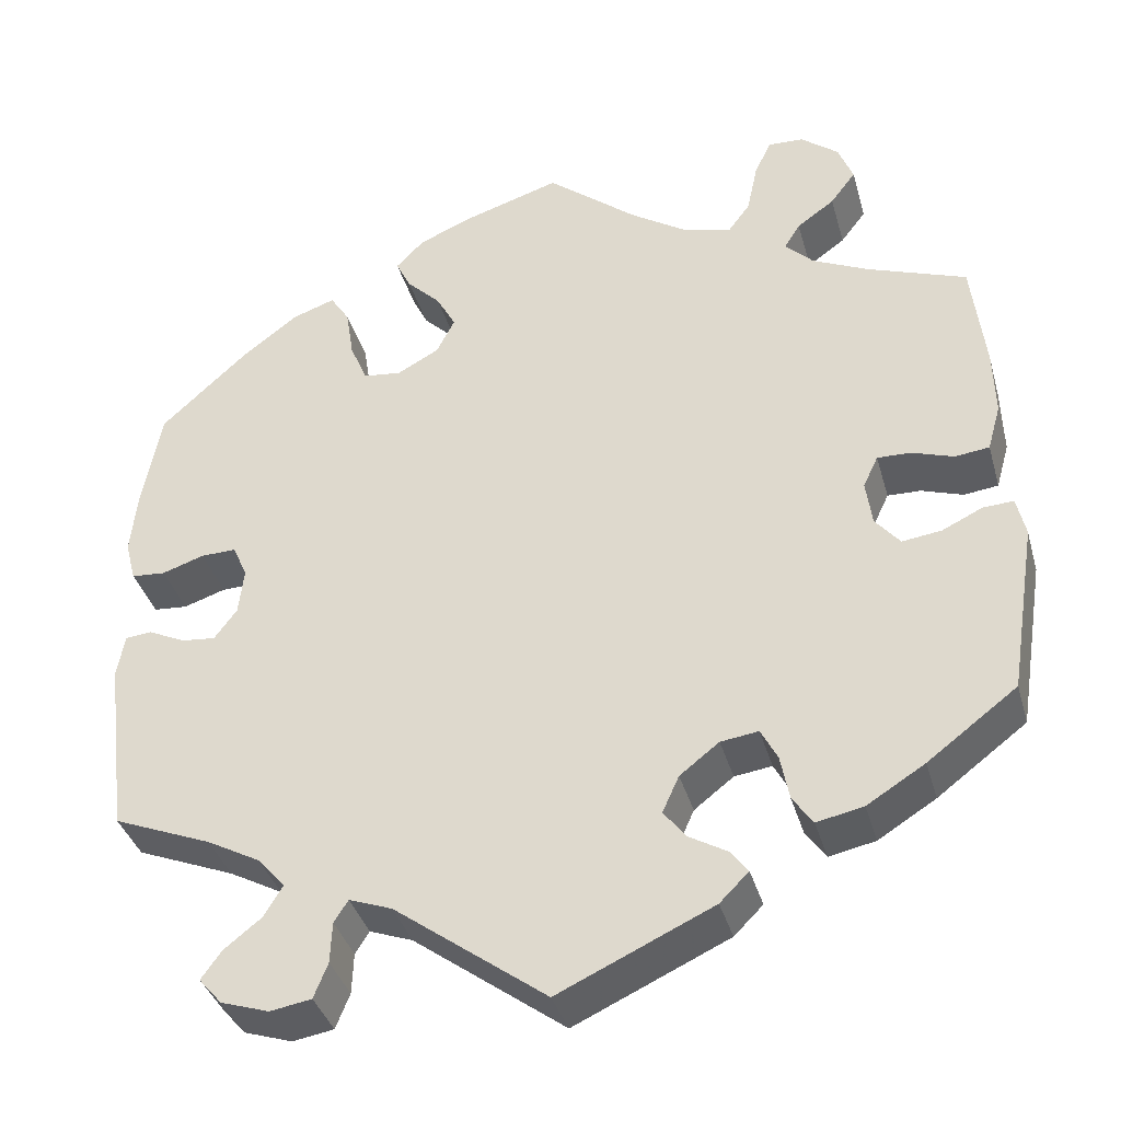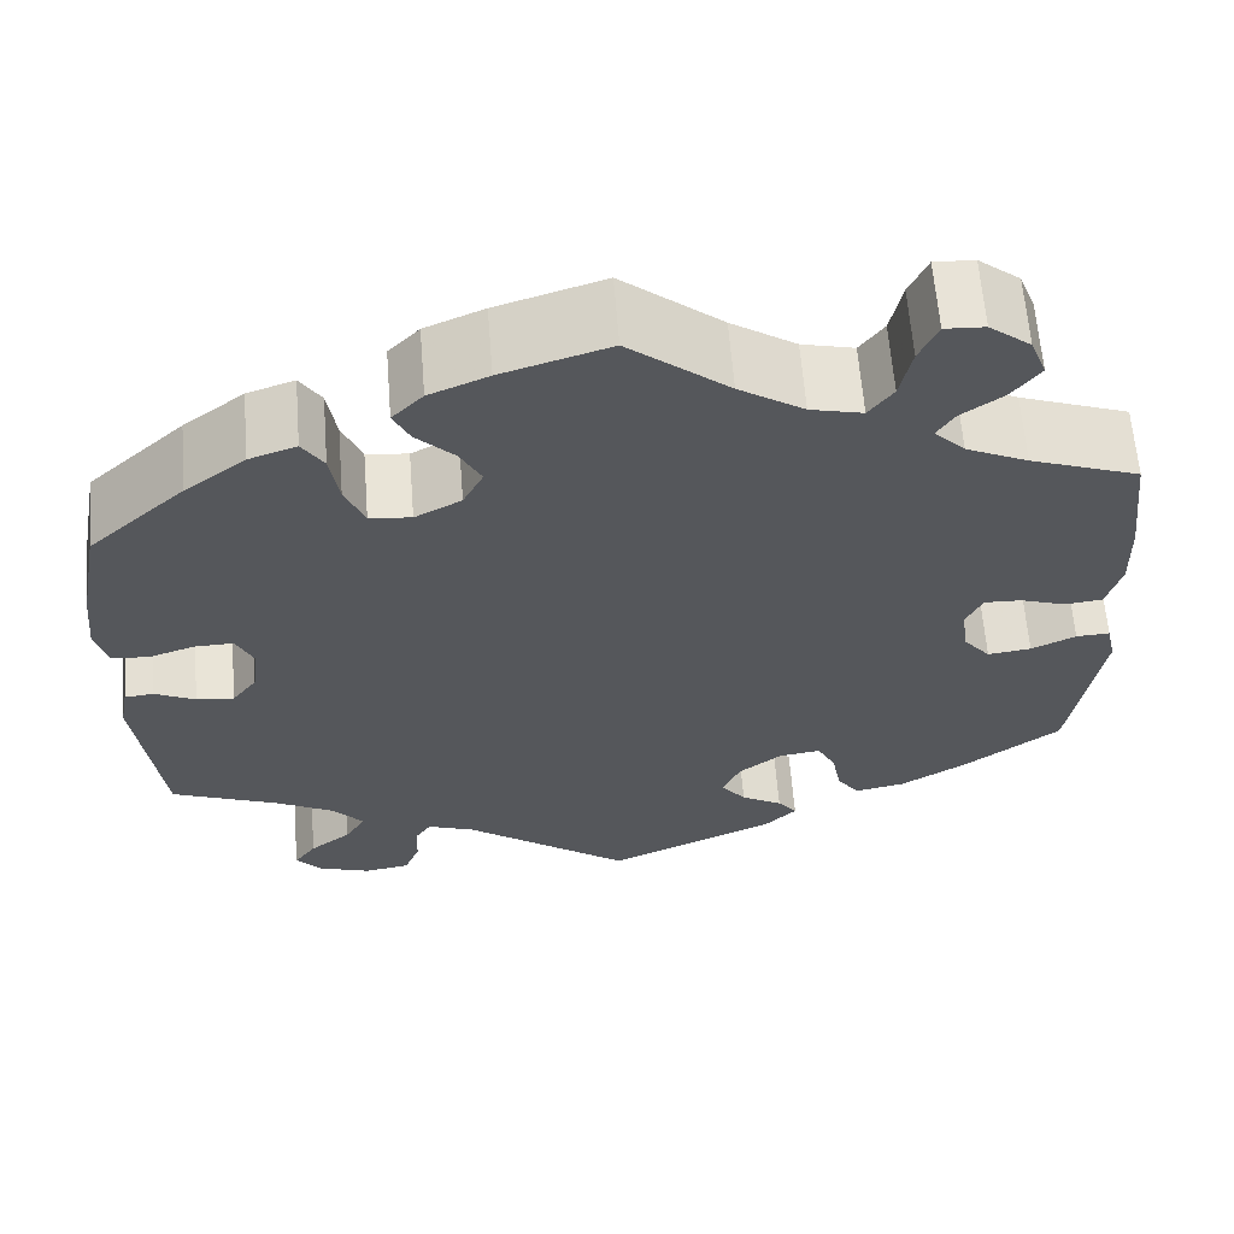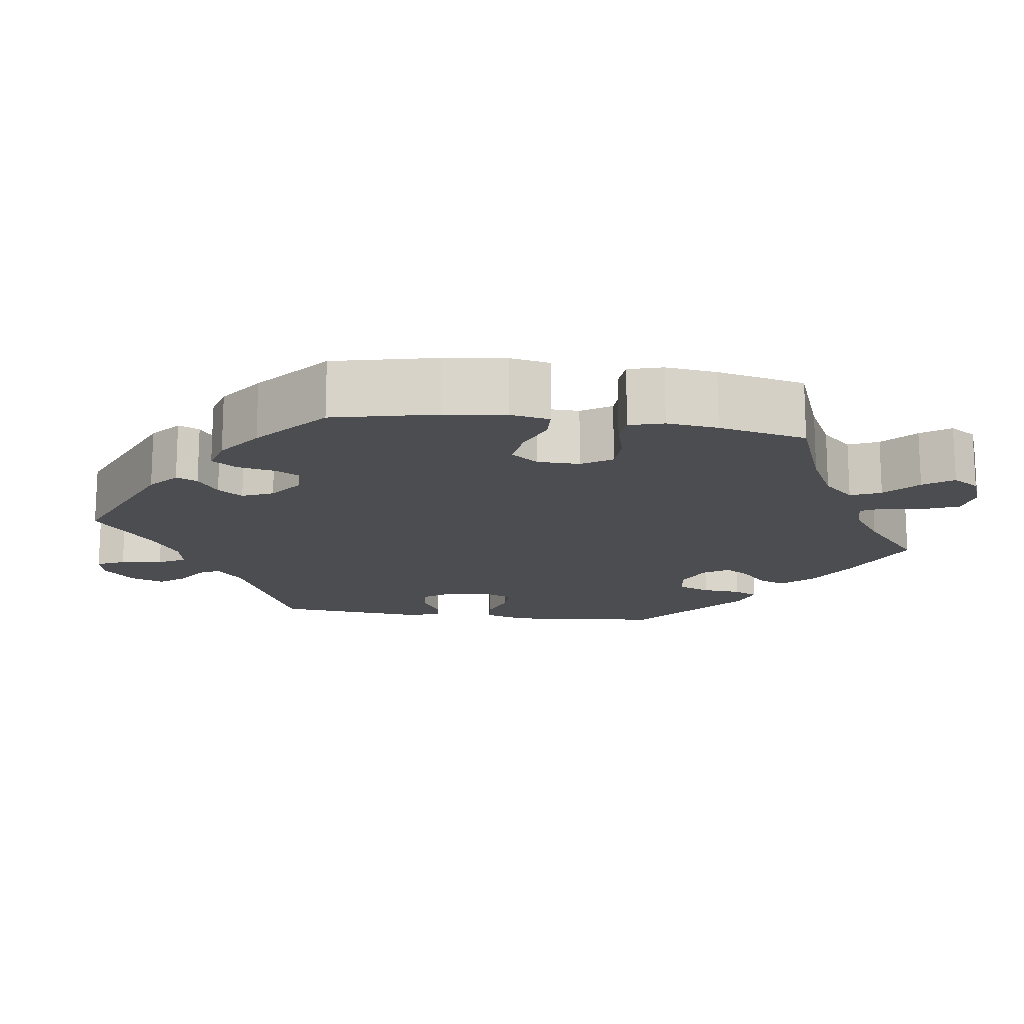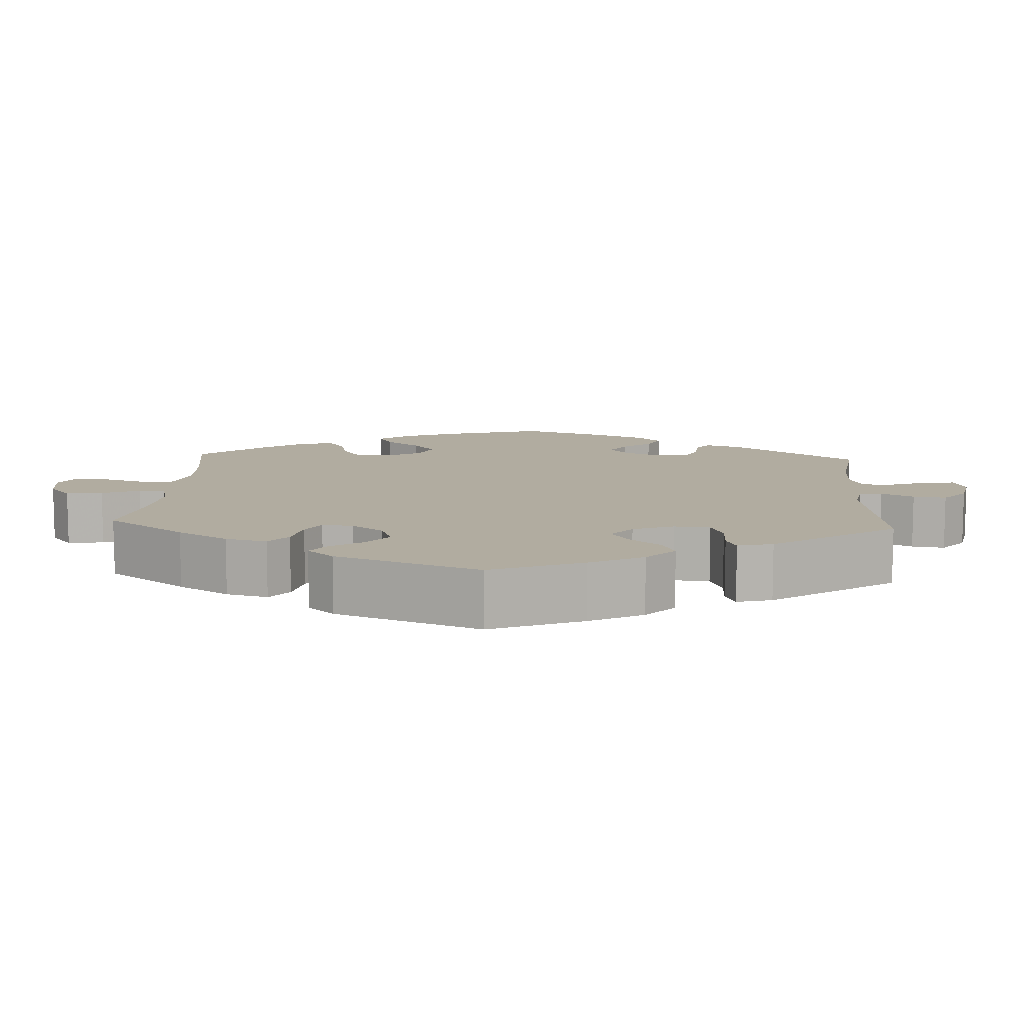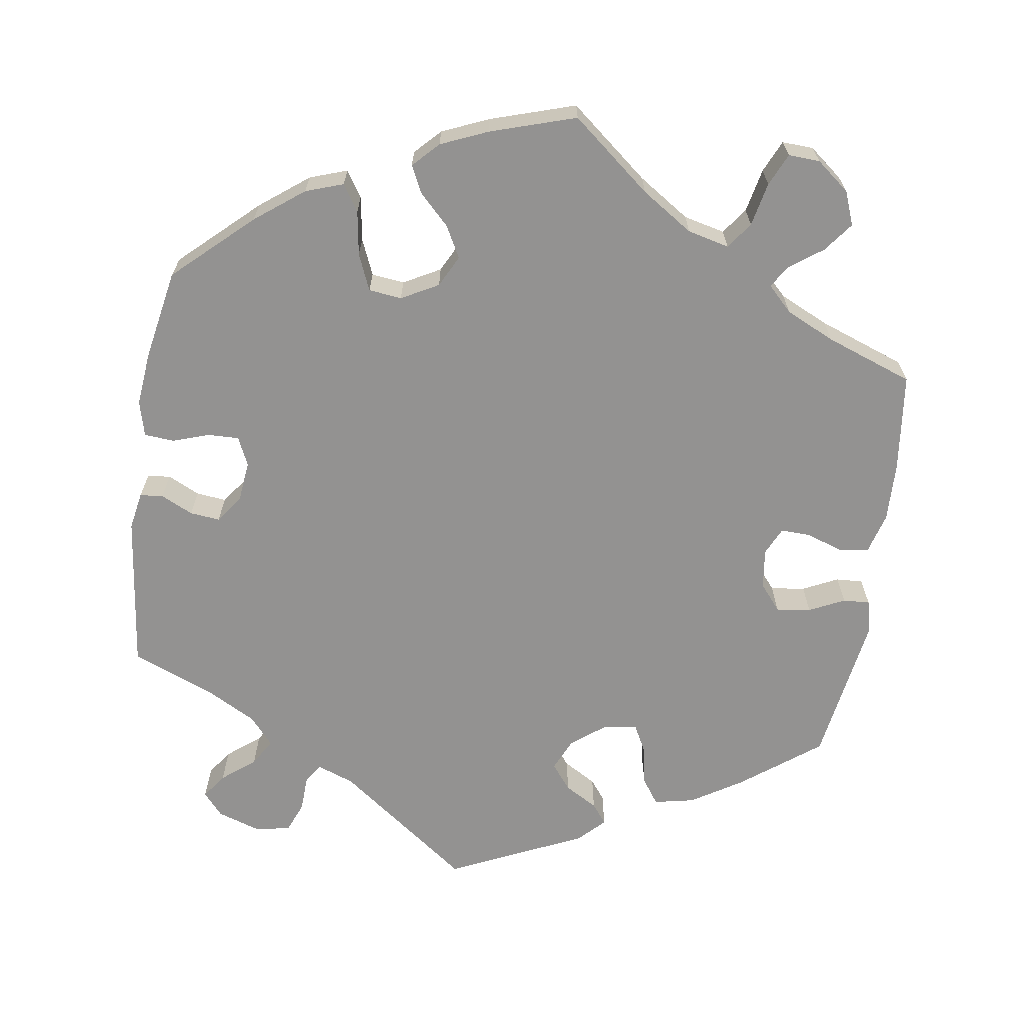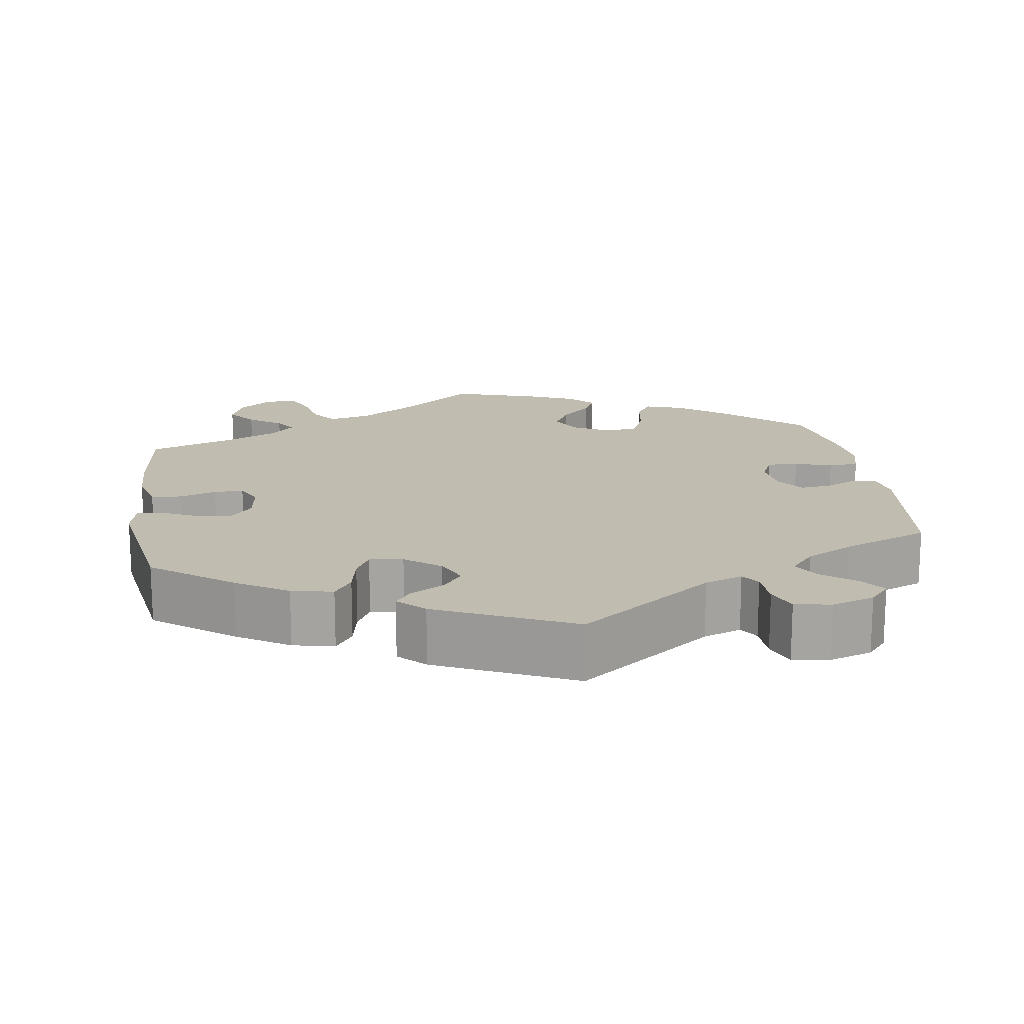
<metadata>
{"format":"obj","ext":"obj","renderer":"f3d","projection":"perspective","resolution":1024,"background":"white","views":[{"elev":-37.3,"azim":15.3,"up":"+Z"},{"elev":62.7,"azim":-4.5,"up":"+Z"},{"elev":-15.6,"azim":-37.9,"up":"+Y"},{"elev":10.1,"azim":123.3,"up":"+Y"},{"elev":-66.4,"azim":-8.5,"up":"+Y"},{"elev":16.6,"azim":171.6,"up":"+Y"}]}
</metadata>
<code>
v -0.173 0.07 -0.45
v -0.222 0.07 -0.432
v -0.238 0.07 -0.457
v -0.24 0.07 -0.504
v -0.256 0.07 -0.544
v -0.303 0.07 -0.552
v -0.358 0.07 -0.534
v -0.384 0.07 -0.504
v -0.361 0.07 -0.472
v -0.318 0.07 -0.438
v -0.297 0.07 -0.403
v -0.328 0.07 -0.367
v -0.389 0.07 -0.334
v -0.501 0.07 -0.289
v -0.526 0.07 -0.085
v -0.517 0.07 -0.036
v -0.487 0.07 -0.033
v -0.445 0.07 -0.053
v -0.406 0.07 -0.057
v -0.38 0.07 -0.022
v -0.374 0.07 0.032
v -0.391 0.07 0.069
v -0.431 0.07 0.068
v -0.479 0.07 0.052
v -0.518 0.07 0.055
v -0.53 0.07 0.101
v -0.523 0.07 0.171
v -0.501 0.07 0.289
v -0.401 0.07 0.381
v -0.338 0.07 0.429
v -0.289 0.07 0.446
v -0.267 0.07 0.412
v -0.258 0.07 0.354
v -0.238 0.07 0.307
v -0.195 0.07 0.302
v -0.147 0.07 0.328
v -0.126 0.07 0.369
v -0.148 0.07 0.41
v -0.187 0.07 0.449
v -0.204 0.07 0.484
v -0.172 0.07 0.517
v -0.111 0.07 0.543
v 0 0.07 0.578
v 0.103 0.07 0.494
v 0.17 0.07 0.45
v 0.224 0.07 0.437
v 0.249 0.07 0.471
v 0.261 0.07 0.528
v 0.28 0.07 0.57
v 0.321 0.07 0.568
v 0.364 0.07 0.534
v 0.381 0.07 0.49
v 0.352 0.07 0.452
v 0.309 0.07 0.421
v 0.291 0.07 0.392
v 0.323 0.07 0.36
v 0.387 0.07 0.33
v 0.5 0.07 0.289
v 0.515 0.07 0.161
v 0.517 0.07 0.084
v 0.502 0.07 0.031
v 0.463 0.07 0.026
v 0.415 0.07 0.042
v 0.377 0.07 0.043
v 0.36 0.07 0.007
v 0.367 0.07 -0.045
v 0.395 0.07 -0.079
v 0.44 0.07 -0.073
v 0.486 0.07 -0.051
v 0.521 0.07 -0.049
v 0.531 0.07 -0.094
v 0.5 0.07 -0.289
v 0.398 0.07 -0.366
v 0.332 0.07 -0.407
v 0.279 0.07 -0.418
v 0.256 0.07 -0.385
v 0.246 0.07 -0.333
v 0.227 0.07 -0.297
v 0.184 0.07 -0.303
v 0.139 0.07 -0.338
v 0.12 0.07 -0.38
v 0.146 0.07 -0.413
v 0.189 0.07 -0.438
v 0.209 0.07 -0.464
v 0.176 0.07 -0.497
v 0 0.07 -0.578
v -0.173 0 -0.45
v -0.222 0 -0.432
v -0.238 0 -0.457
v -0.24 0 -0.504
v -0.256 0 -0.544
v -0.303 0 -0.552
v -0.358 0 -0.534
v -0.384 0 -0.504
v -0.361 0 -0.472
v -0.318 0 -0.438
v -0.297 0 -0.403
v -0.328 0 -0.367
v -0.389 0 -0.334
v -0.501 0 -0.289
v -0.526 0 -0.085
v -0.517 0 -0.036
v -0.487 0 -0.033
v -0.445 0 -0.053
v -0.406 0 -0.057
v -0.38 0 -0.022
v -0.374 0 0.032
v -0.391 0 0.069
v -0.431 0 0.068
v -0.479 0 0.052
v -0.518 0 0.055
v -0.53 0 0.101
v -0.523 0 0.171
v -0.501 0 0.289
v -0.401 0 0.381
v -0.338 0 0.429
v -0.289 0 0.446
v -0.267 0 0.412
v -0.258 0 0.354
v -0.238 0 0.307
v -0.195 0 0.302
v -0.147 0 0.328
v -0.126 0 0.369
v -0.148 0 0.41
v -0.187 0 0.449
v -0.204 0 0.484
v -0.172 0 0.517
v -0.111 0 0.543
v 0 0 0.578
v 0.103 0 0.494
v 0.17 0 0.45
v 0.224 0 0.437
v 0.249 0 0.471
v 0.261 0 0.528
v 0.28 0 0.57
v 0.321 0 0.568
v 0.364 0 0.534
v 0.381 0 0.49
v 0.352 0 0.452
v 0.309 0 0.421
v 0.291 0 0.392
v 0.323 0 0.36
v 0.387 0 0.33
v 0.5 0 0.289
v 0.515 0 0.161
v 0.517 0 0.084
v 0.502 0 0.031
v 0.463 0 0.026
v 0.415 0 0.042
v 0.377 0 0.043
v 0.36 0 0.007
v 0.367 0 -0.045
v 0.395 0 -0.079
v 0.44 0 -0.073
v 0.486 0 -0.051
v 0.521 0 -0.049
v 0.531 0 -0.094
v 0.5 0 -0.289
v 0.398 0 -0.366
v 0.332 0 -0.407
v 0.279 0 -0.418
v 0.256 0 -0.385
v 0.246 0 -0.333
v 0.227 0 -0.297
v 0.184 0 -0.303
v 0.139 0 -0.338
v 0.12 0 -0.38
v 0.146 0 -0.413
v 0.189 0 -0.438
v 0.209 0 -0.464
v 0.176 0 -0.497
v 0 0 -0.578
f 85 86 1
f 82 83 84 85
f 81 82 85 1
f 80 81 1 2
f 79 80 2
f 74 75 76 77
f 74 77 78
f 73 74 78
f 72 73 78
f 71 72 78
f 68 69 70 71
f 67 68 71 78
f 66 67 78 79
f 60 61 62 63
f 60 63 64
f 57 58 59 60
f 56 57 60 64
f 55 56 64 65
f 51 52 53 54
f 51 54 55
f 50 51 55
f 47 48 49 50
f 46 47 50 55
f 45 46 55 65
f 41 42 43 44
f 38 39 40 41
f 37 38 41 44
f 36 37 44 45
f 30 31 32 33
f 30 33 34
f 29 30 34
f 28 29 34
f 27 28 34 35
f 23 24 25 26
f 22 23 26 27
f 15 16 17 18
f 13 14 15 18
f 12 13 18 19
f 11 12 19 20
f 7 8 9 10
f 7 10 11
f 6 7 11
f 3 4 5 6
f 2 3 6 11
f 35 36 45 65
f 22 27 35 65
f 21 22 65 66
f 20 21 66 79
f 2 11 20 79
f 87 172 171
f 171 170 169 168
f 87 171 168 167
f 88 87 167 166
f 88 166 165
f 163 162 161 160
f 164 163 160
f 164 160 159
f 164 159 158
f 164 158 157
f 157 156 155 154
f 164 157 154 153
f 165 164 153 152
f 149 148 147 146
f 150 149 146
f 146 145 144 143
f 150 146 143 142
f 151 150 142 141
f 140 139 138 137
f 141 140 137
f 141 137 136
f 136 135 134 133
f 141 136 133 132
f 151 141 132 131
f 130 129 128 127
f 127 126 125 124
f 130 127 124 123
f 131 130 123 122
f 119 118 117 116
f 120 119 116
f 120 116 115
f 120 115 114
f 121 120 114 113
f 112 111 110 109
f 113 112 109 108
f 104 103 102 101
f 104 101 100 99
f 105 104 99 98
f 106 105 98 97
f 96 95 94 93
f 97 96 93
f 97 93 92
f 92 91 90 89
f 97 92 89 88
f 151 131 122 121
f 151 121 113 108
f 152 151 108 107
f 165 152 107 106
f 165 106 97 88
f 1 87 88 2
f 2 88 89 3
f 3 89 90 4
f 4 90 91 5
f 5 91 92 6
f 6 92 93 7
f 7 93 94 8
f 8 94 95 9
f 9 95 96 10
f 10 96 97 11
f 11 97 98 12
f 12 98 99 13
f 13 99 100 14
f 14 100 101 15
f 15 101 102 16
f 16 102 103 17
f 17 103 104 18
f 18 104 105 19
f 19 105 106 20
f 20 106 107 21
f 21 107 108 22
f 22 108 109 23
f 23 109 110 24
f 24 110 111 25
f 25 111 112 26
f 26 112 113 27
f 27 113 114 28
f 28 114 115 29
f 29 115 116 30
f 30 116 117 31
f 31 117 118 32
f 32 118 119 33
f 33 119 120 34
f 34 120 121 35
f 35 121 122 36
f 36 122 123 37
f 37 123 124 38
f 38 124 125 39
f 39 125 126 40
f 40 126 127 41
f 41 127 128 42
f 42 128 129 43
f 43 129 130 44
f 44 130 131 45
f 45 131 132 46
f 46 132 133 47
f 47 133 134 48
f 48 134 135 49
f 49 135 136 50
f 50 136 137 51
f 51 137 138 52
f 52 138 139 53
f 53 139 140 54
f 54 140 141 55
f 55 141 142 56
f 56 142 143 57
f 57 143 144 58
f 58 144 145 59
f 59 145 146 60
f 60 146 147 61
f 61 147 148 62
f 62 148 149 63
f 63 149 150 64
f 64 150 151 65
f 65 151 152 66
f 66 152 153 67
f 67 153 154 68
f 68 154 155 69
f 69 155 156 70
f 70 156 157 71
f 71 157 158 72
f 72 158 159 73
f 73 159 160 74
f 74 160 161 75
f 75 161 162 76
f 76 162 163 77
f 77 163 164 78
f 78 164 165 79
f 79 165 166 80
f 80 166 167 81
f 81 167 168 82
f 82 168 169 83
f 83 169 170 84
f 84 170 171 85
f 85 171 172 86
f 86 172 87 1

</code>
